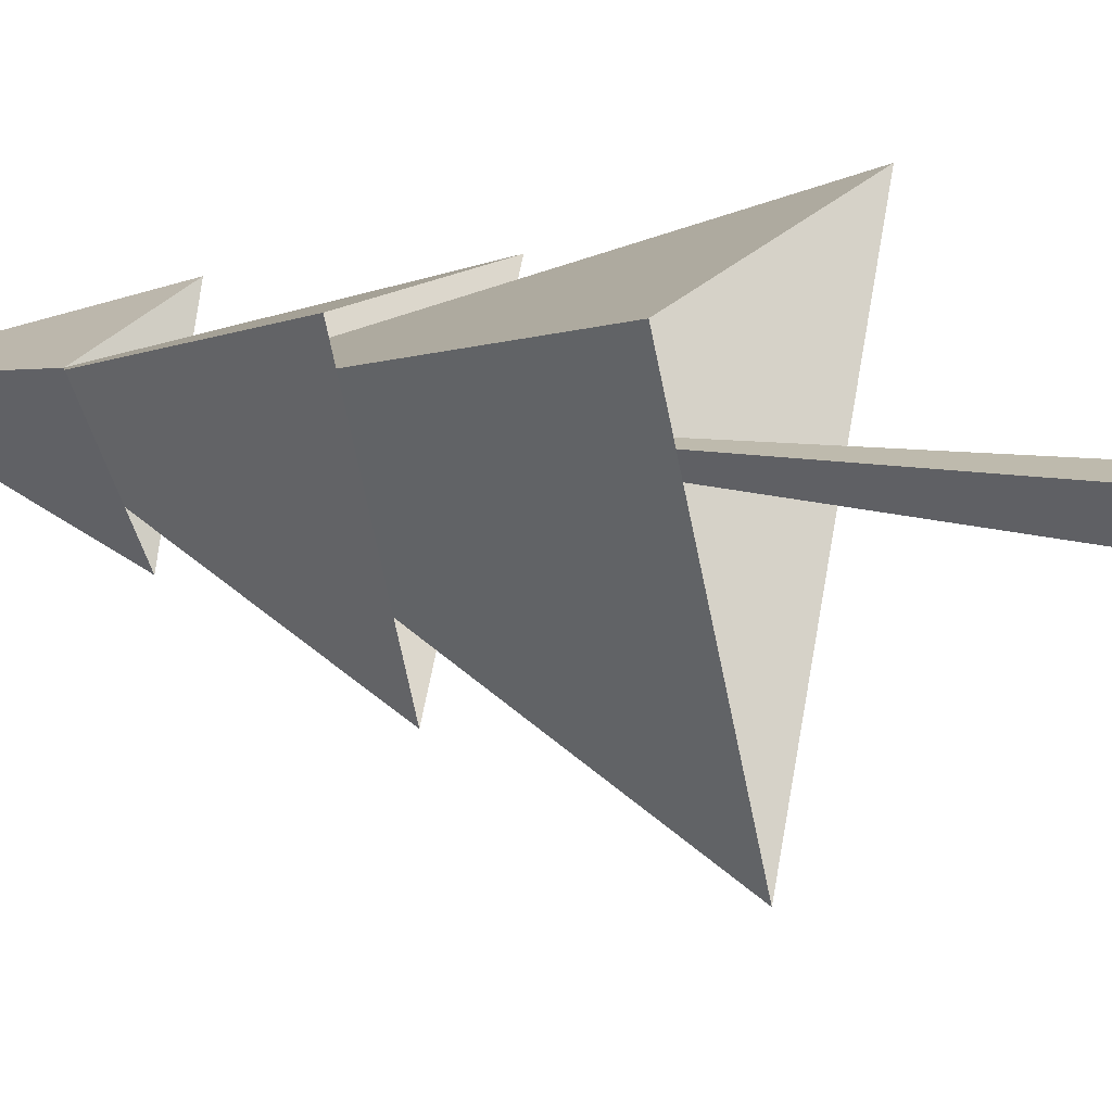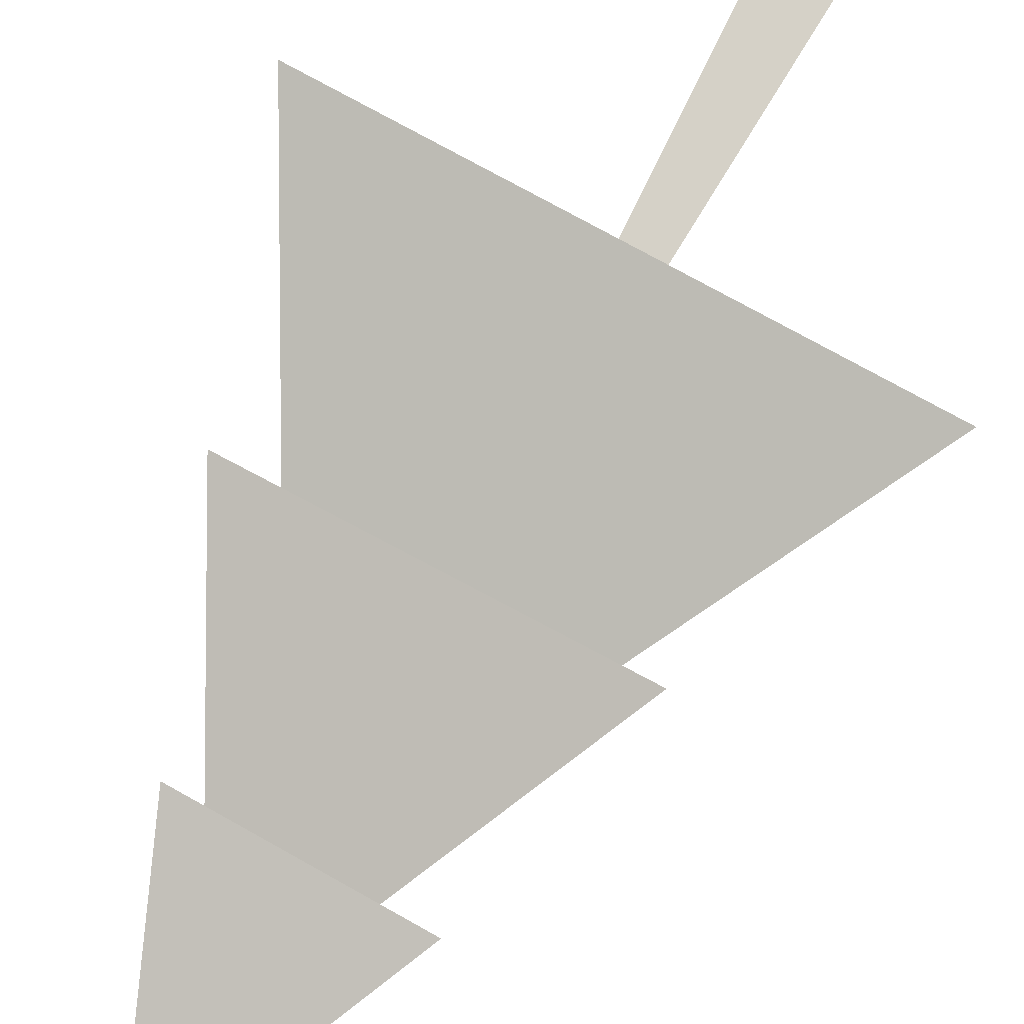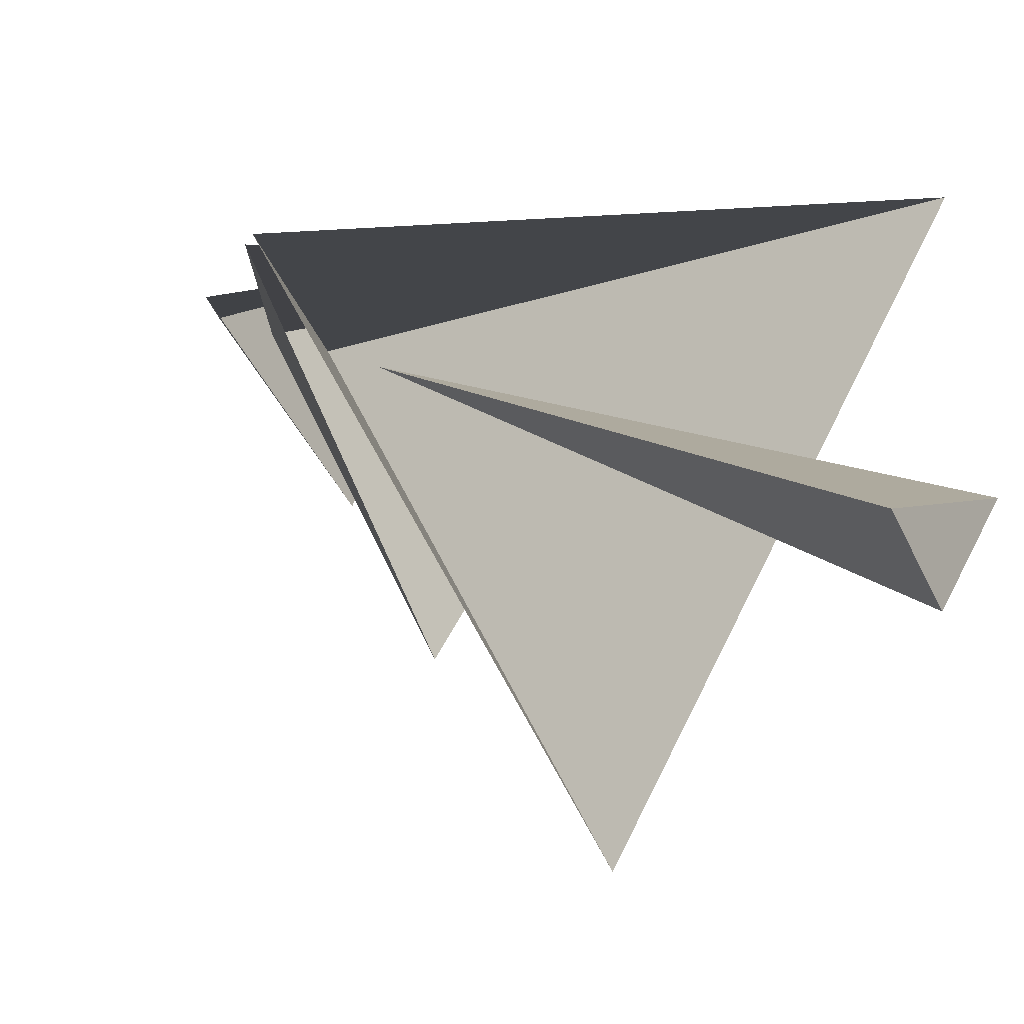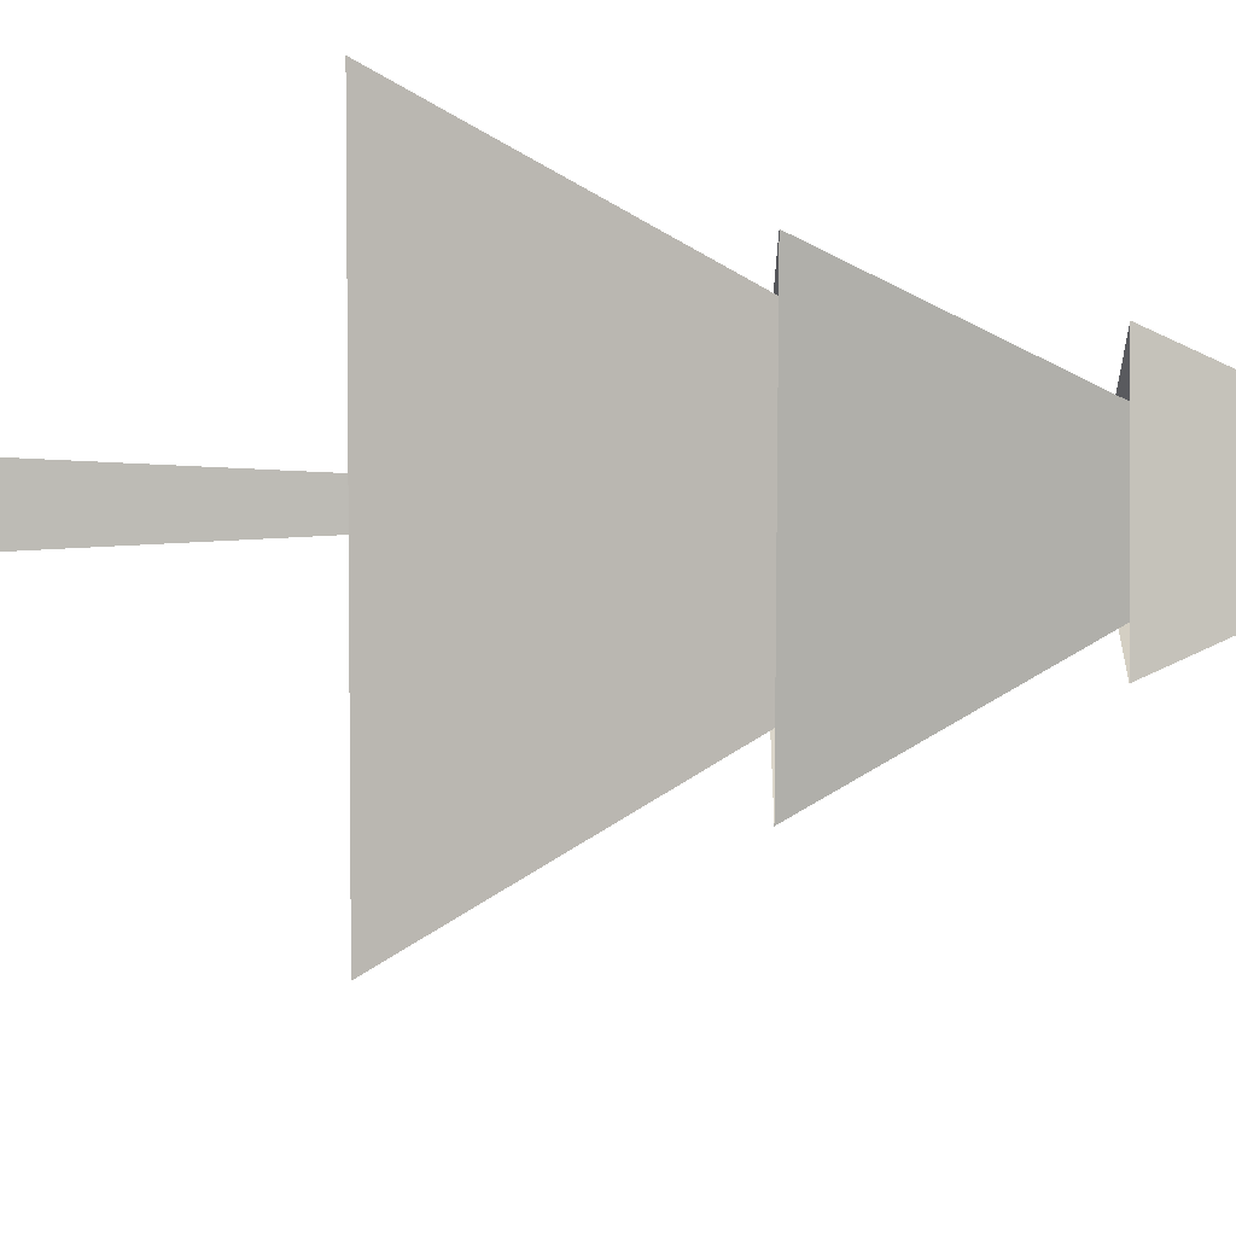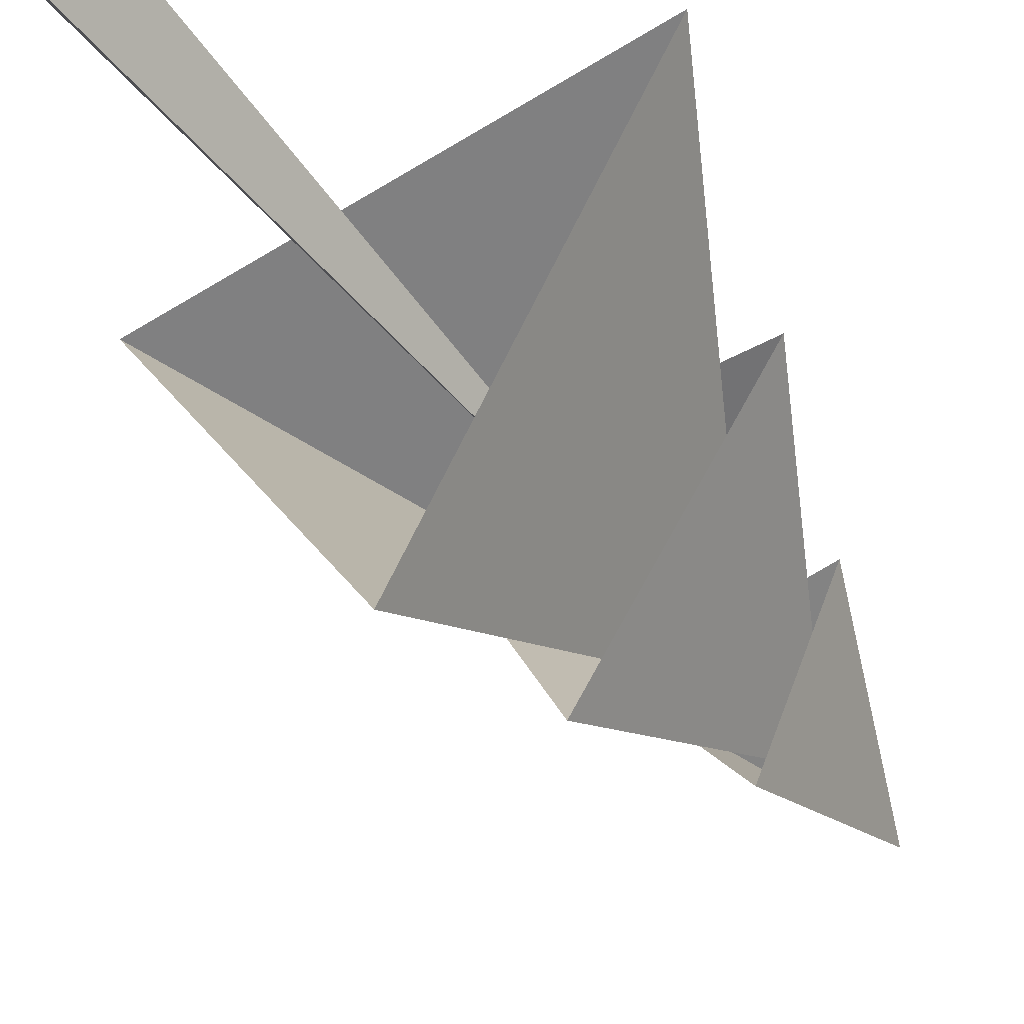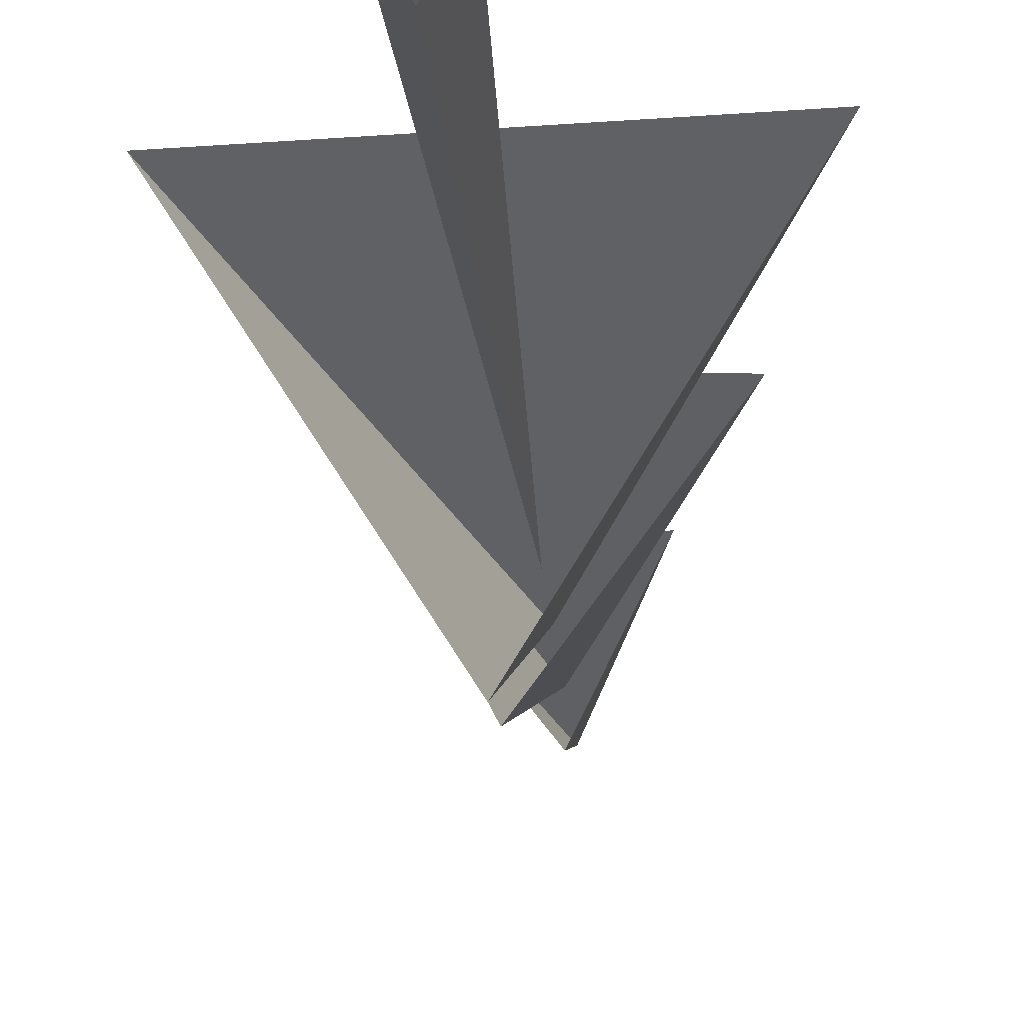
<metadata>
{"format":"obj","ext":"obj","renderer":"f3d","projection":"perspective","resolution":1024,"background":"white","views":[{"elev":16.2,"azim":-69.8,"up":"+Z"},{"elev":77.7,"azim":-151.2,"up":"+Z"},{"elev":10.7,"azim":-27.1,"up":"+Z"},{"elev":-24.0,"azim":89.9,"up":"+Z"},{"elev":-47.3,"azim":35.6,"up":"+Z"},{"elev":-29.5,"azim":5.9,"up":"+Z"}]}
</metadata>
<code>
o tree_Cone
v -0.1121 4.059 -1.282
v 1.166 4.059 0.5437
v -1.054 4.059 0.738
v 0 6.227 0
v 0.06824 5.387 -0.78
v 0.6414 5.387 0.4491
v -0.7096 5.387 0.3309
v -0 6.953 -0
v 0 2.505 -1.929
v 1.671 2.505 0.9645
v -1.671 2.505 0.9645
v 0 5.517 0
v 0 0 -0.2701
v 0.2339 0 0.135
v -0.2339 0 0.135
v 0 4.92 0
f 1 4 2
f 2 4 3
f 3 4 1
f 5 8 6
f 6 8 7
f 7 8 5
f 9 12 10
f 10 12 11
f 11 12 9
f 13 16 14
f 14 16 15
f 15 16 13

</code>
